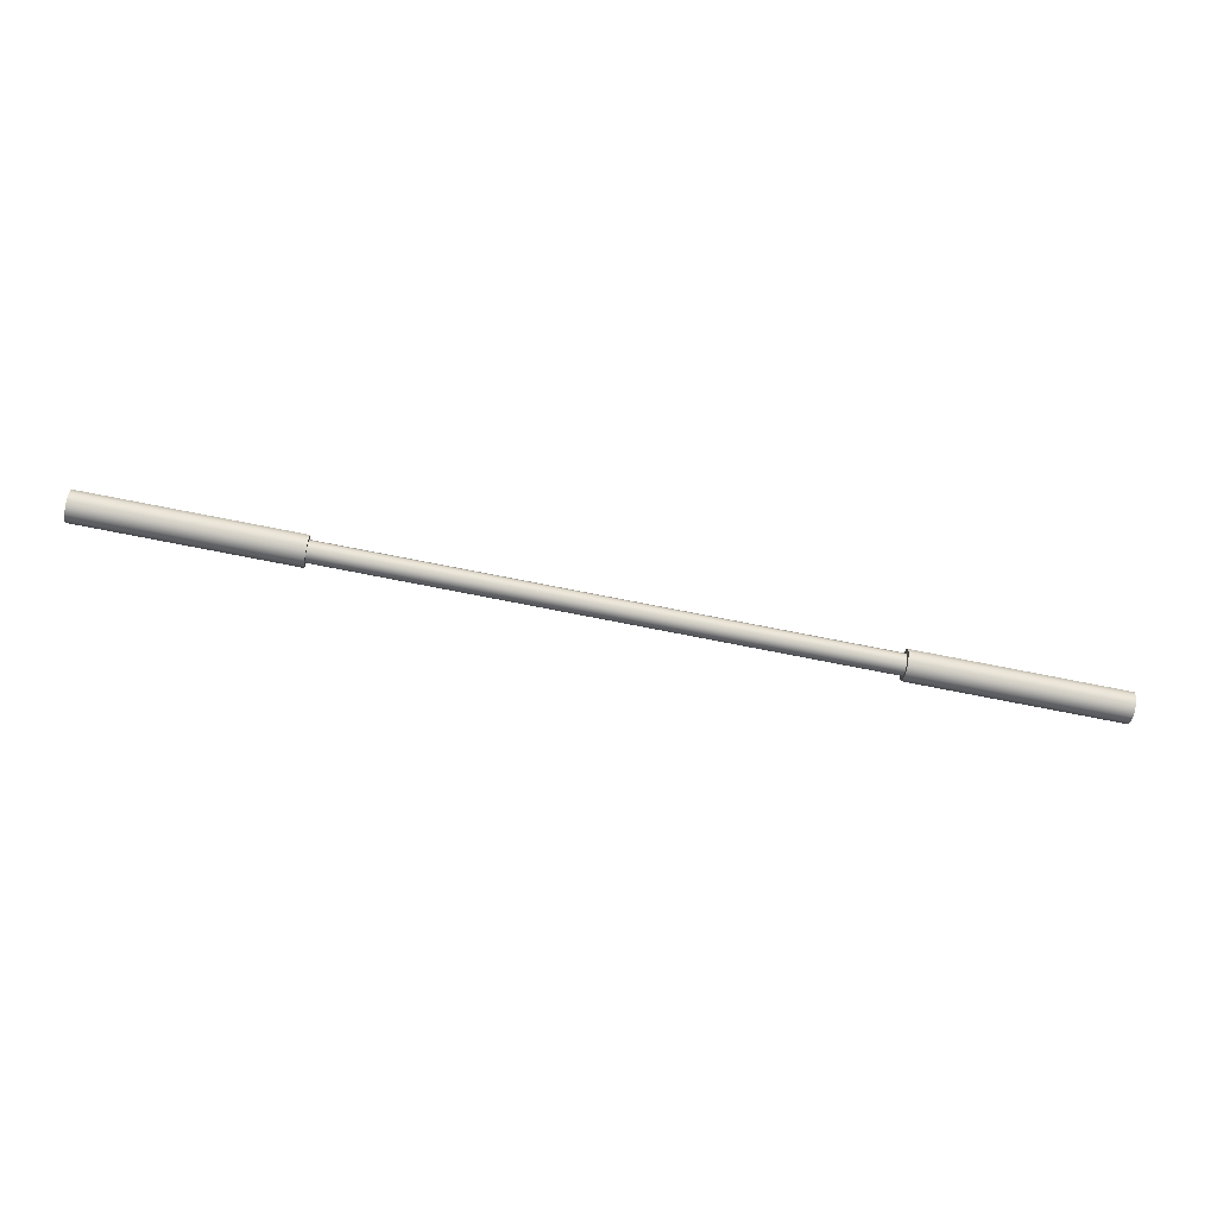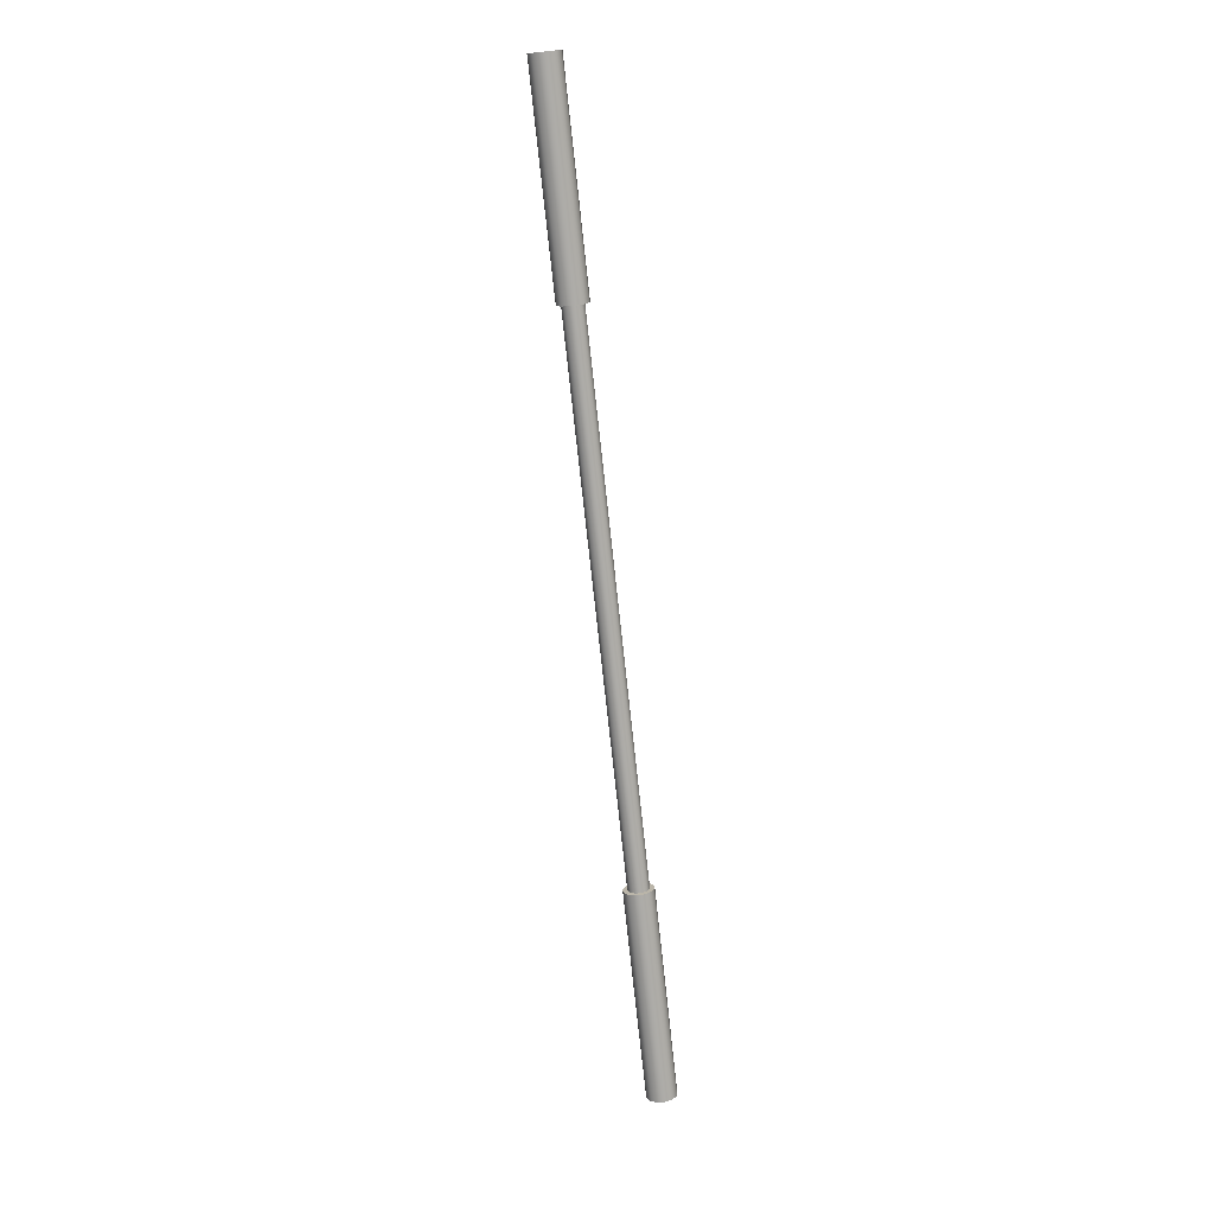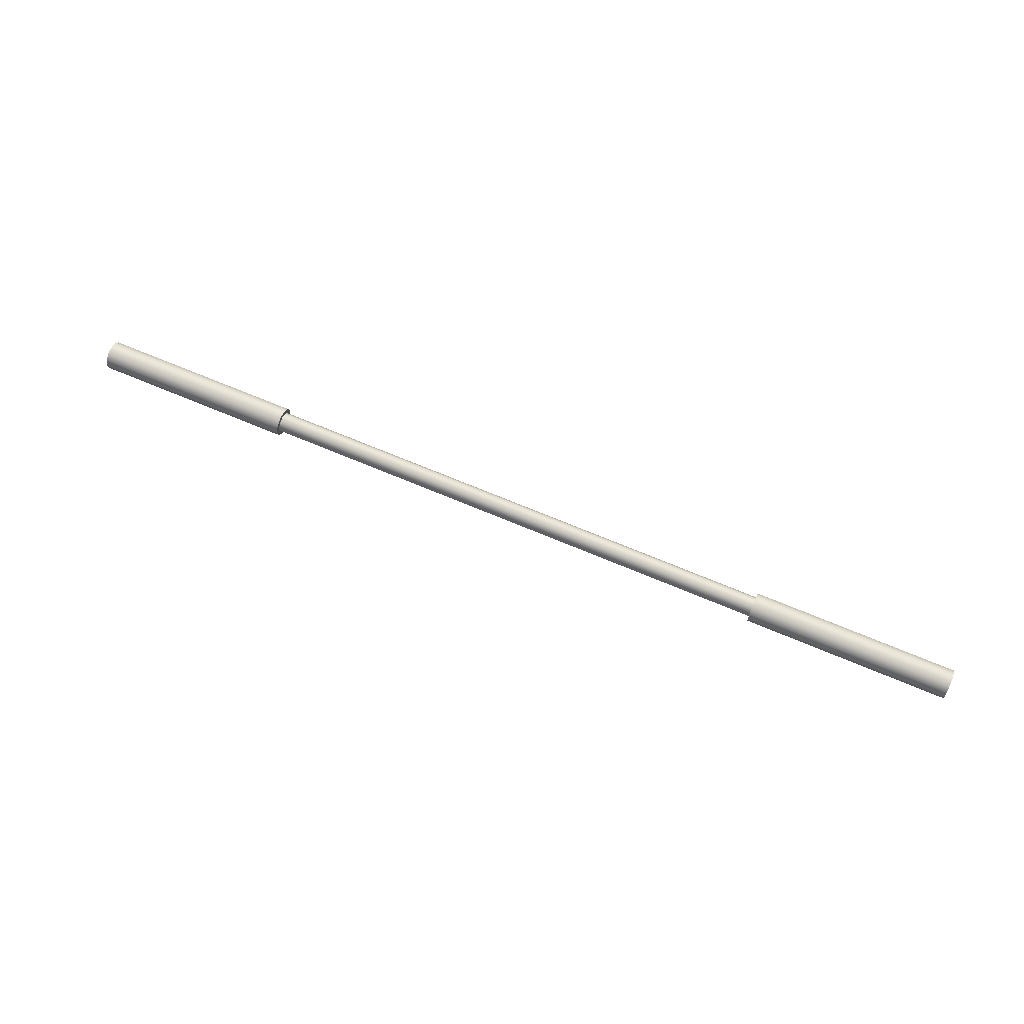
<metadata>
{"format":"obj","ext":"obj","renderer":"f3d","projection":"perspective","resolution":1024,"background":"white","views":[{"elev":-70.6,"azim":-11.4,"up":"+Z"},{"elev":-75.4,"azim":-83.8,"up":"+Z"},{"elev":63.4,"azim":-156.2,"up":"+Z"}]}
</metadata>
<code>
v -45 -2.143e-16 1.75
v -45 0.9461 1.472
v -45 1.592 0.727
v -45 1.732 -0.2491
v -45 1.323 -1.146
v -45 0.493 -1.679
v -45 -0.493 -1.679
v -45 -1.323 -1.146
v -45 -1.732 -0.2491
v -45 -1.592 0.727
v -45 -0.9461 1.472
v -45 -3.062e-16 2.5
v -45 -1.162 2.214
v -45 -2.057 1.42
v -45 -2.482 0.3013
v -45 -2.338 -0.8865
v -45 -1.658 -1.871
v -45 -0.5983 -2.427
v -45 0.5983 -2.427
v -45 1.658 -1.871
v -45 2.338 -0.8865
v -45 2.482 0.3013
v -45 2.057 1.42
v -45 1.162 2.214
v -45 -2.143e-16 1.75
v -45 -0.9461 1.472
v -45 -1.592 0.727
v -45 -1.732 -0.2491
v -45 -1.323 -1.146
v -45 -0.493 -1.679
v -45 0.493 -1.679
v -45 1.323 -1.146
v -45 1.732 -0.2491
v -45 1.592 0.727
v -45 0.9461 1.472
v 45 -2.143e-16 1.75
v 45 0.9461 1.472
v 45 1.592 0.727
v 45 1.732 -0.2491
v 45 1.323 -1.146
v 45 0.493 -1.679
v 45 -0.493 -1.679
v 45 -1.323 -1.146
v 45 -1.732 -0.2491
v 45 -1.592 0.727
v 45 -0.9461 1.472
v -45 -2.143e-16 1.75
v 45 -2.143e-16 1.75
v 45 -2.143e-16 1.75
v 45 -0.9461 1.472
v 45 -1.592 0.727
v 45 -1.732 -0.2491
v 45 -1.323 -1.146
v 45 -0.493 -1.679
v 45 0.493 -1.679
v 45 1.323 -1.146
v 45 1.732 -0.2491
v 45 1.592 0.727
v 45 0.9461 1.472
v 45 -3.062e-16 2.5
v 45 1.162 2.214
v 45 2.057 1.42
v 45 2.482 0.3013
v 45 2.338 -0.8865
v 45 1.658 -1.871
v 45 0.5983 -2.427
v 45 -0.5983 -2.427
v 45 -1.658 -1.871
v 45 -2.338 -0.8865
v 45 -2.482 0.3013
v 45 -2.057 1.42
v 45 -1.162 2.214
v 80 -3.062e-16 2.5
v 80 1.162 2.214
v 80 2.057 1.42
v 80 2.482 0.3013
v 80 2.338 -0.8865
v 80 1.658 -1.871
v 80 0.5983 -2.427
v 80 -0.5983 -2.427
v 80 -1.658 -1.871
v 80 -2.338 -0.8865
v 80 -2.482 0.3013
v 80 -2.057 1.42
v 80 -1.162 2.214
v 45 -3.062e-16 2.5
v 45 -1.162 2.214
v 45 -2.057 1.42
v 45 -2.482 0.3013
v 45 -2.338 -0.8865
v 45 -1.658 -1.871
v 45 -0.5983 -2.427
v 45 0.5983 -2.427
v 45 1.658 -1.871
v 45 2.338 -0.8865
v 45 2.482 0.3013
v 45 2.057 1.42
v 45 1.162 2.214
v 45 -3.062e-16 2.5
v 80 -3.062e-16 2.5
v -45 -3.062e-16 2.5
v -45 1.162 2.214
v -45 2.057 1.42
v -45 2.482 0.3013
v -45 2.338 -0.8865
v -45 1.658 -1.871
v -45 0.5983 -2.427
v -45 -0.5983 -2.427
v -45 -1.658 -1.871
v -45 -2.338 -0.8865
v -45 -2.482 0.3013
v -45 -2.057 1.42
v -45 -1.162 2.214
v -80 -3.062e-16 2.5
v -80 -1.162 2.214
v -80 -2.057 1.42
v -80 -2.482 0.3013
v -80 -2.338 -0.8865
v -80 -1.658 -1.871
v -80 -0.5983 -2.427
v -80 0.5983 -2.427
v -80 1.658 -1.871
v -80 2.338 -0.8865
v -80 2.482 0.3013
v -80 2.057 1.42
v -80 1.162 2.214
v -80 -3.062e-16 2.5
v -45 -3.062e-16 2.5
v -80 -3.062e-16 2.5
v -80 1.162 2.214
v -80 2.057 1.42
v -80 2.482 0.3013
v -80 2.338 -0.8865
v -80 1.658 -1.871
v -80 0.5983 -2.427
v -80 -0.5983 -2.427
v -80 -1.658 -1.871
v -80 -2.338 -0.8865
v -80 -2.482 0.3013
v -80 -2.057 1.42
v -80 -1.162 2.214
v 80 -3.062e-16 2.5
v 80 -1.162 2.214
v 80 -2.057 1.42
v 80 -2.482 0.3013
v 80 -2.338 -0.8865
v 80 -1.658 -1.871
v 80 -0.5983 -2.427
v 80 0.5983 -2.427
v 80 1.658 -1.871
v 80 2.338 -0.8865
v 80 2.482 0.3013
v 80 2.057 1.42
v 80 1.162 2.214
g 15990274-e2ea-11ea-a378-54bf646e7e1f
f 2 24 1
f 1 24 12
f 1 12 13
f 24 2 23
f 23 2 3
f 23 3 22
f 22 3 4
f 22 4 21
f 21 4 5
f 21 5 20
f 20 5 6
f 20 6 19
f 19 6 18
f 18 6 7
f 18 7 17
f 17 7 8
f 17 8 16
f 16 8 9
f 16 9 15
f 15 9 10
f 15 10 14
f 14 10 11
f 14 11 13
f 13 11 1
g 15a0f1b0-e2ea-11ea-9d83-54bf646e7e1f
f 26 46 25
f 25 46 48
f 47 36 35
f 35 36 37
f 35 37 34
f 34 37 38
f 34 38 33
f 33 38 39
f 33 39 32
f 32 39 40
f 32 40 31
f 31 40 41
f 31 41 30
f 30 41 42
f 30 42 29
f 29 42 43
f 29 43 28
f 28 43 44
f 28 44 27
f 27 44 45
f 27 45 26
f 26 45 46
g 15a8e110-e2ea-11ea-97a8-54bf646e7e1f
f 50 72 49
f 49 72 60
f 49 60 61
f 72 50 71
f 71 50 51
f 71 51 70
f 70 51 52
f 70 52 69
f 69 52 53
f 69 53 68
f 68 53 54
f 68 54 67
f 67 54 55
f 67 55 66
f 66 55 65
f 65 55 56
f 65 56 64
f 64 56 57
f 64 57 63
f 63 57 58
f 63 58 62
f 62 58 59
f 62 59 61
f 61 59 49
g da7468b2-4fb1-3e6c-acc3-0c8aa32463b9
f 74 98 73
f 73 98 99
f 100 86 85
f 85 86 87
f 85 87 84
f 84 87 88
f 84 88 83
f 83 88 89
f 83 89 82
f 82 89 90
f 82 90 81
f 81 90 91
f 81 91 80
f 80 91 92
f 80 92 79
f 79 92 93
f 79 93 78
f 78 93 94
f 78 94 77
f 77 94 95
f 77 95 76
f 76 95 96
f 76 96 75
f 75 96 97
f 75 97 74
f 74 97 98
g 152160c2-e2ea-11ea-a8b1-54bf646e7e1f
f 102 126 101
f 101 126 127
f 128 114 113
f 113 114 115
f 113 115 112
f 112 115 116
f 112 116 111
f 111 116 117
f 111 117 110
f 110 117 118
f 110 118 109
f 109 118 119
f 109 119 108
f 108 119 120
f 108 120 107
f 107 120 121
f 107 121 106
f 106 121 122
f 106 122 105
f 105 122 123
f 105 123 104
f 104 123 124
f 104 124 103
f 103 124 125
f 103 125 102
f 102 125 126
g 14a55242-e2ea-11ea-a11c-54bf646e7e1f
f 129 130 141
f 141 130 140
f 140 130 131
f 140 131 139
f 139 131 132
f 139 132 138
f 138 132 133
f 138 133 137
f 137 133 134
f 137 134 136
f 136 134 135
g 14b3d142-e2ea-11ea-bf87-54bf646e7e1f
f 142 143 154
f 154 143 144
f 154 144 153
f 153 144 145
f 153 145 152
f 152 145 146
f 152 146 151
f 151 146 147
f 151 147 150
f 150 147 148
f 150 148 149

</code>
